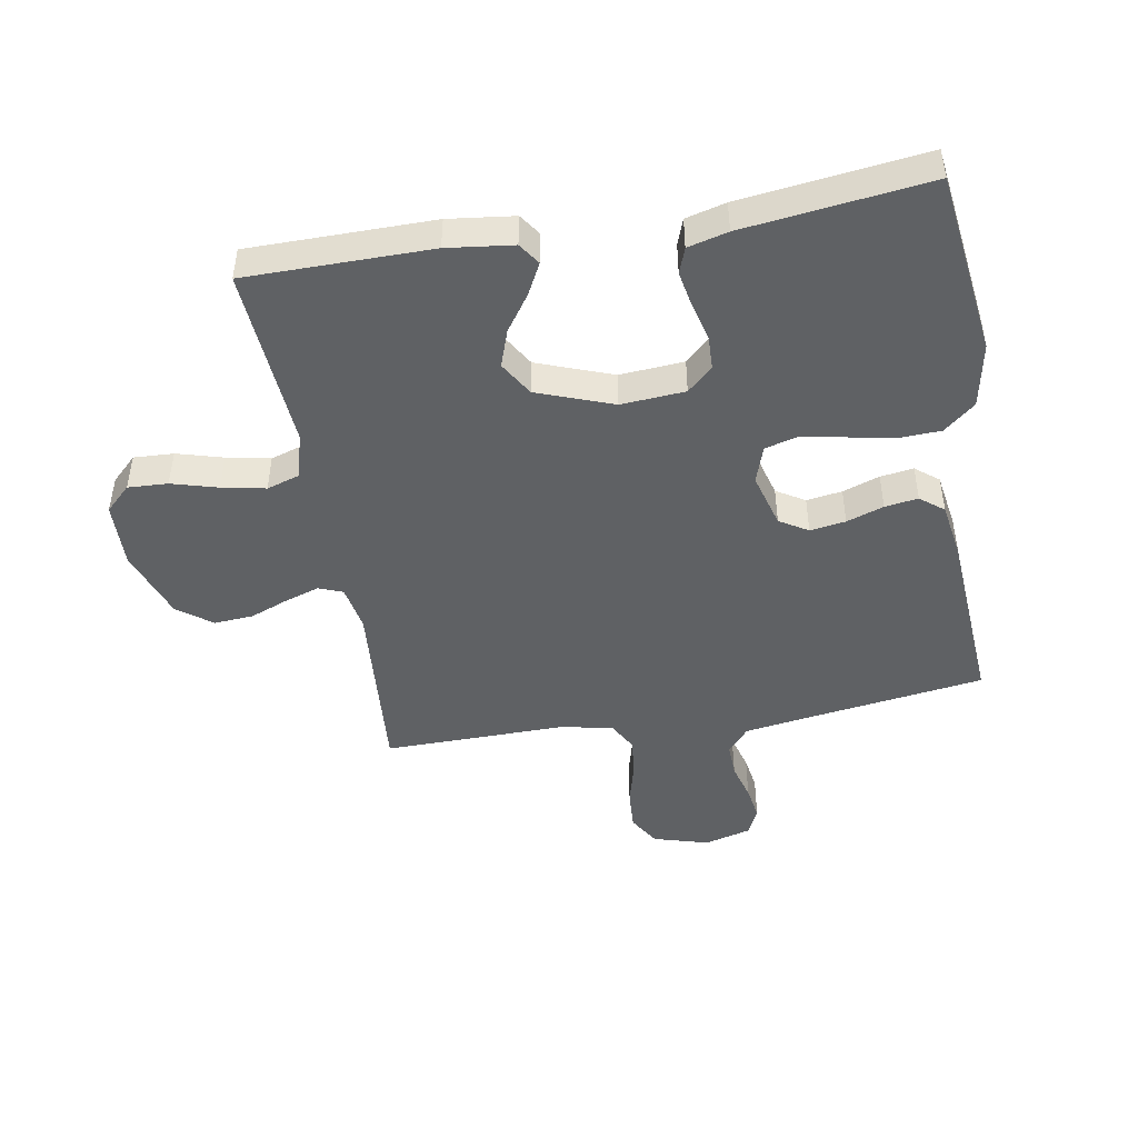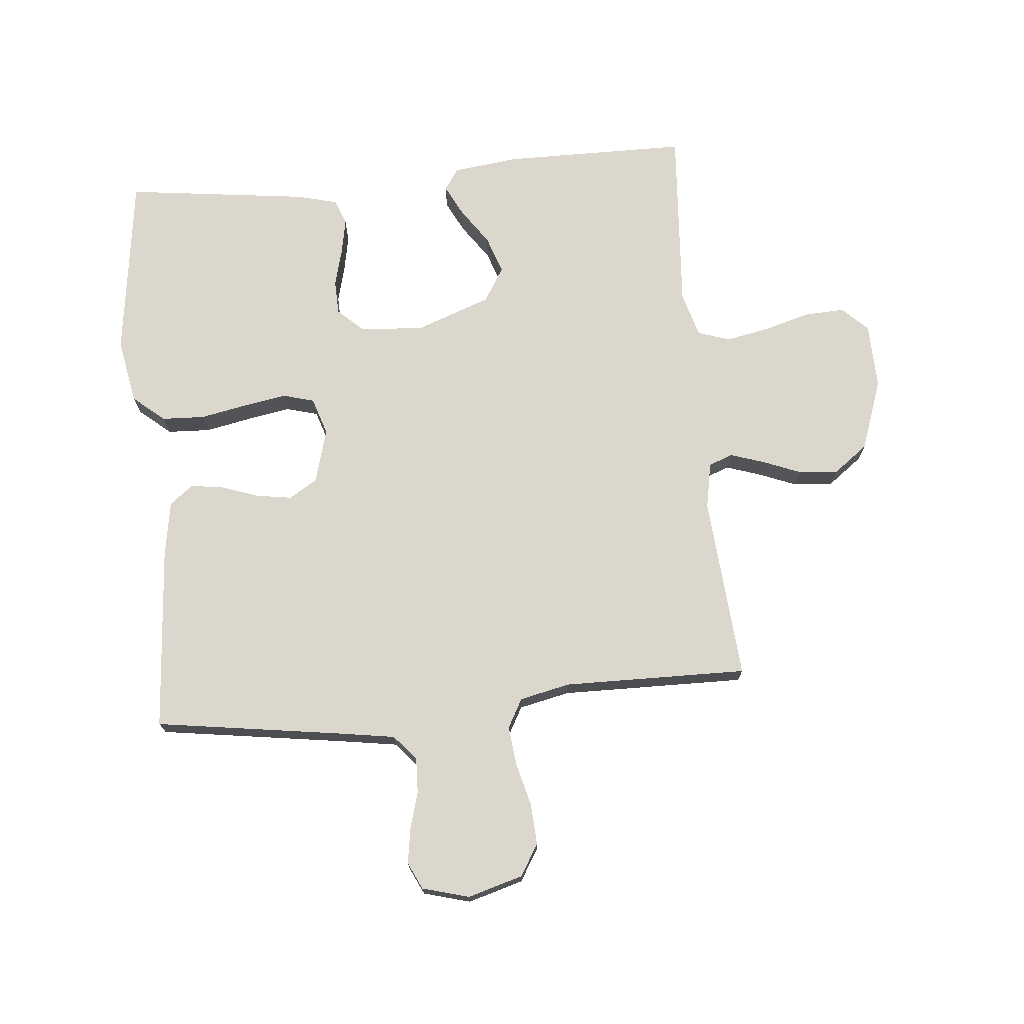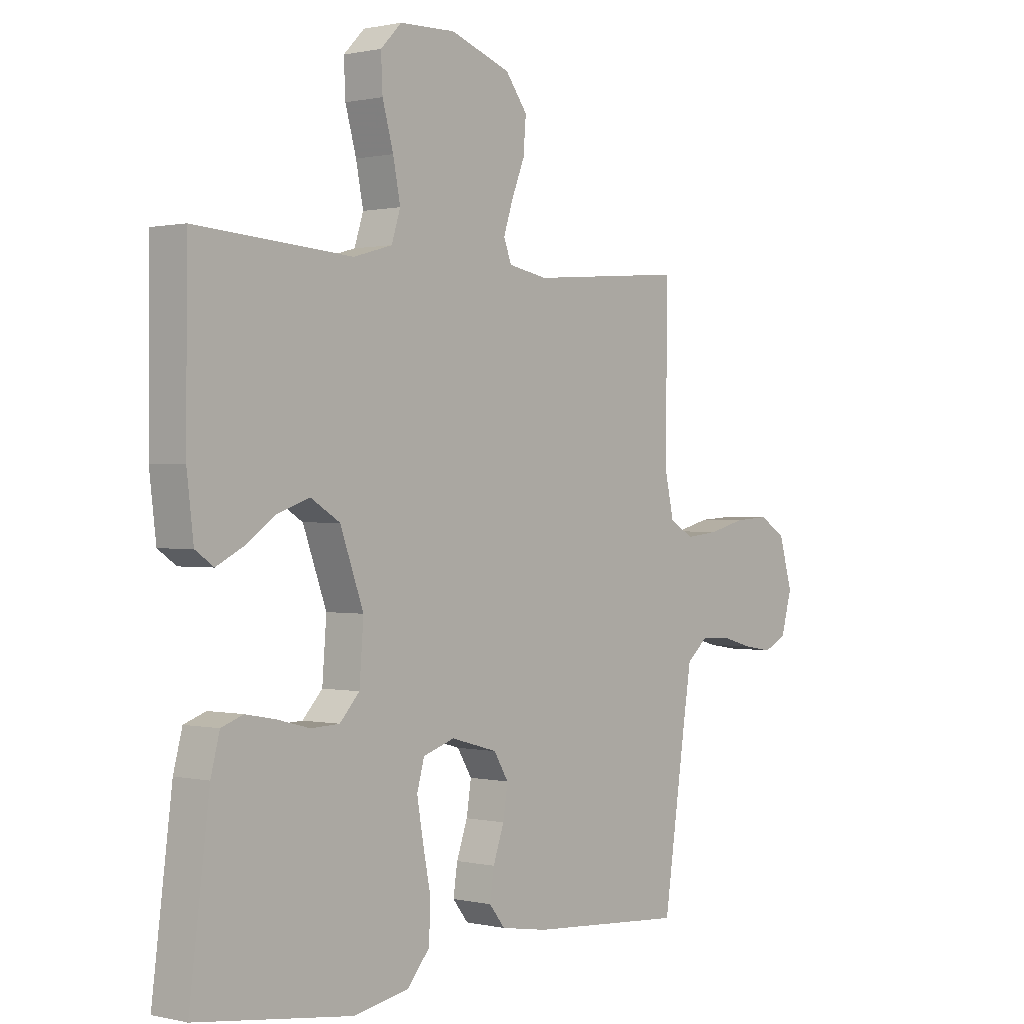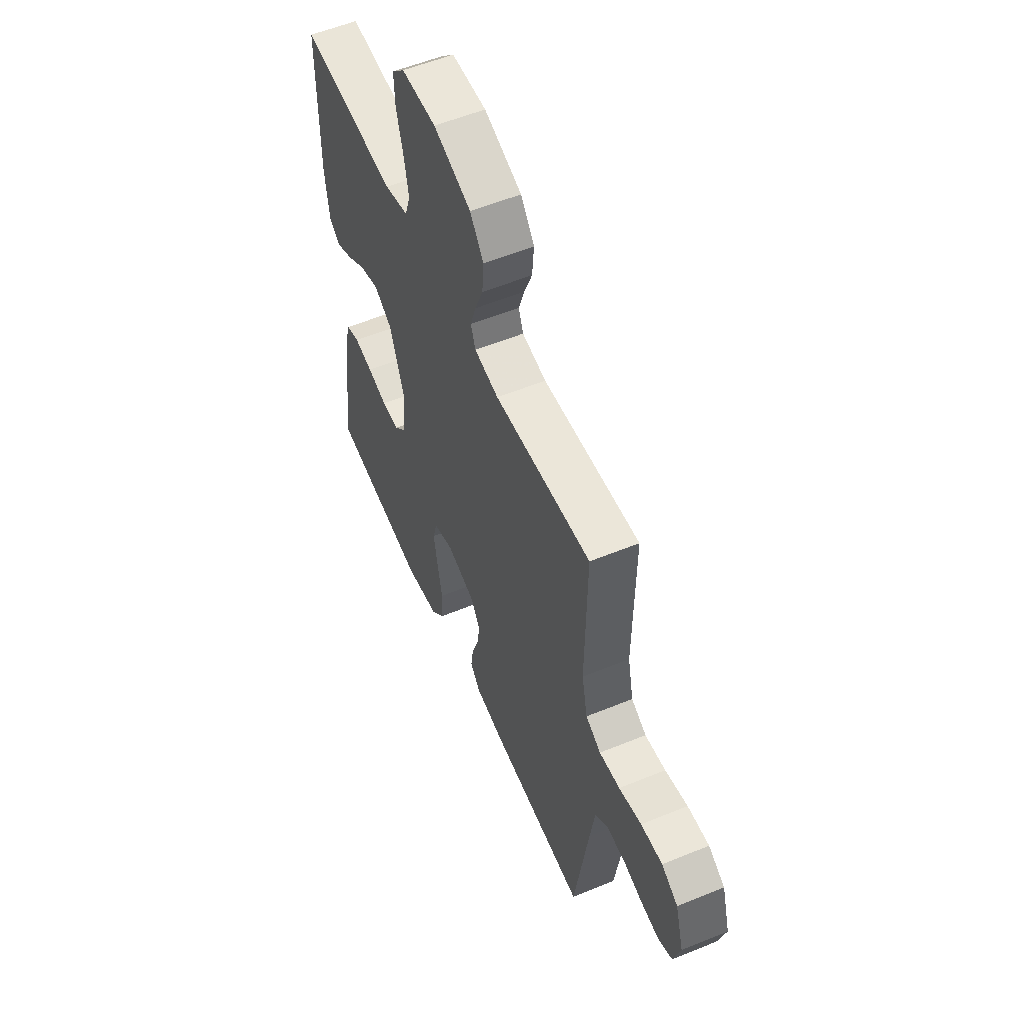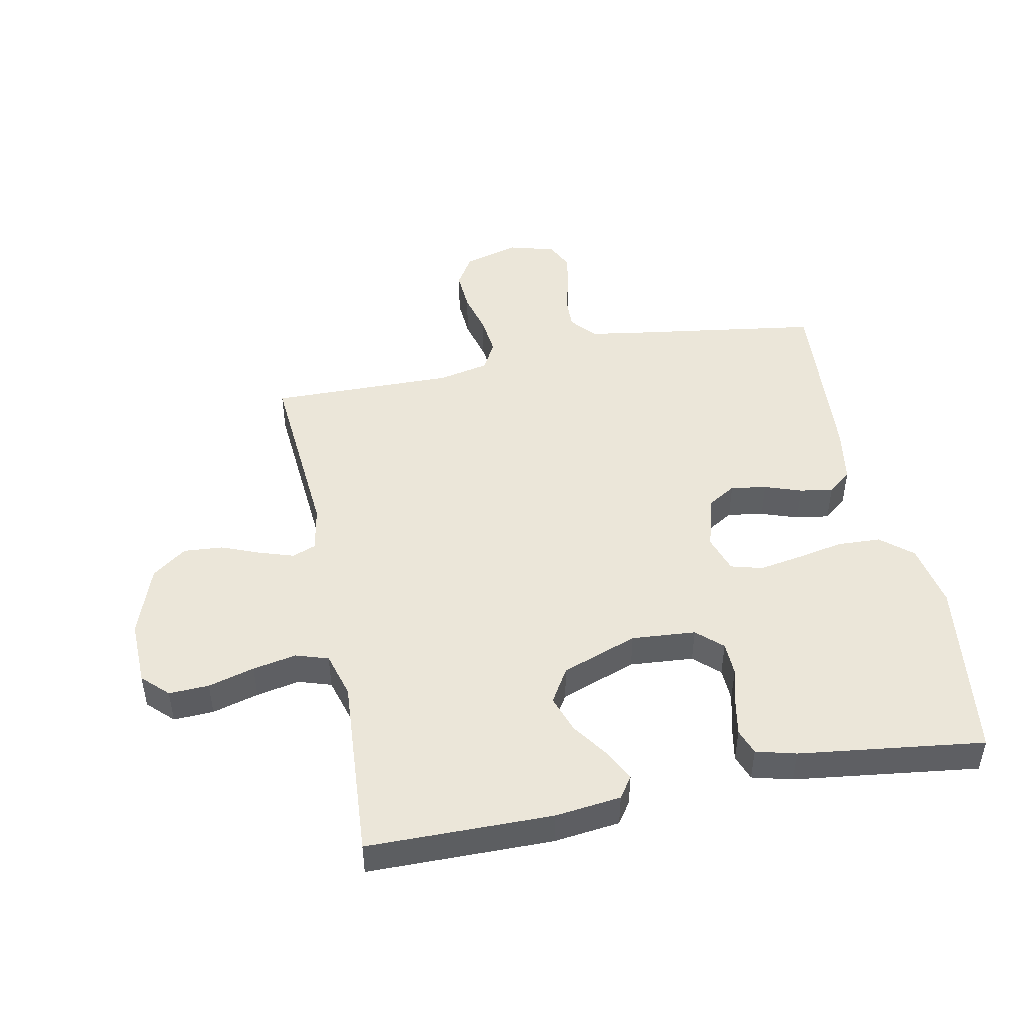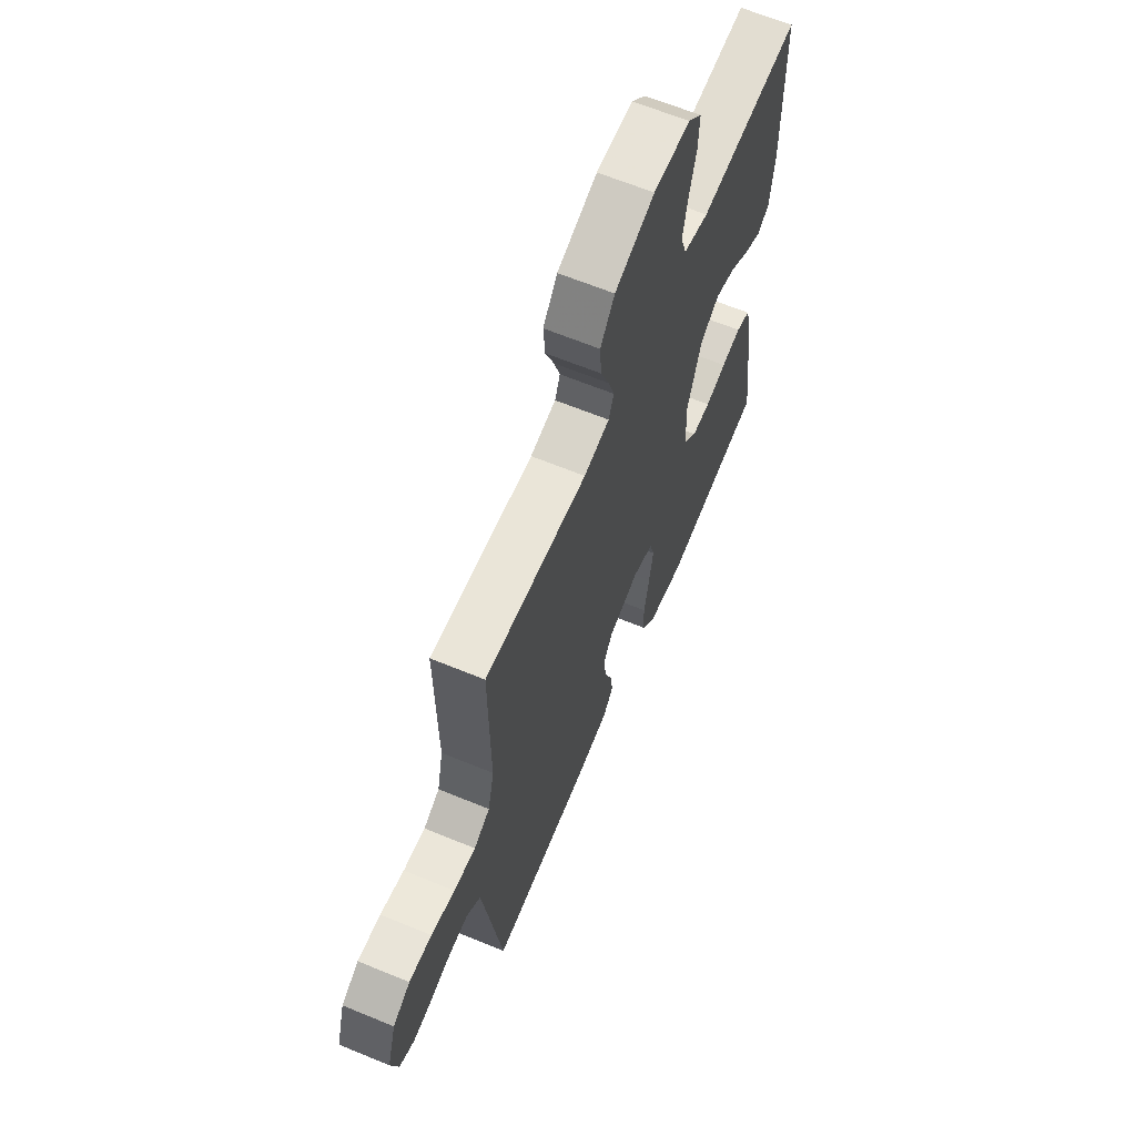
<metadata>
{"format":"obj","ext":"obj","renderer":"f3d","projection":"perspective","resolution":1024,"background":"white","views":[{"elev":-46.4,"azim":99.7,"up":"+Y"},{"elev":72.9,"azim":-95.3,"up":"+Y"},{"elev":0.6,"azim":130.3,"up":"+Z"},{"elev":56.4,"azim":-113.2,"up":"+Z"},{"elev":47.2,"azim":78.7,"up":"+Y"},{"elev":64.2,"azim":-67.4,"up":"+Z"}]}
</metadata>
<code>
v -0.5 0.07 -0.5
v -0.544 0.07 -0.2
v -0.559 0.07 -0.104
v -0.6 0.07 -0.069
v -0.656 0.07 -0.071
v -0.717 0.07 -0.088
v -0.774 0.07 -0.097
v -0.818 0.07 -0.076
v -0.839 0.07 0
v -0.813 0.07 0.09
v -0.762 0.07 0.121
v -0.695 0.07 0.117
v -0.625 0.07 0.099
v -0.561 0.07 0.092
v -0.514 0.07 0.118
v -0.496 0.07 0.2
v -0.5 0.07 0.5
v -0.2 0.07 0.476
v -0.125 0.07 0.49
v -0.11 0.07 0.529
v -0.128 0.07 0.584
v -0.153 0.07 0.647
v -0.158 0.07 0.711
v -0.116 0.07 0.767
v 0 0.07 0.808
v 0.107 0.07 0.805
v 0.147 0.07 0.764
v 0.144 0.07 0.699
v 0.123 0.07 0.624
v 0.109 0.07 0.553
v 0.126 0.07 0.5
v 0.2 0.07 0.479
v 0.5 0.07 0.5
v 0.502 0.07 0.2
v 0.489 0.07 0.093
v 0.454 0.07 0.069
v 0.403 0.07 0.095
v 0.344 0.07 0.136
v 0.283 0.07 0.157
v 0.227 0.07 0.123
v 0.182 0.07 0
v 0.19 0.07 -0.104
v 0.228 0.07 -0.145
v 0.283 0.07 -0.147
v 0.345 0.07 -0.131
v 0.403 0.07 -0.12
v 0.445 0.07 -0.135
v 0.462 0.07 -0.2
v 0.5 0.07 -0.5
v 0.2 0.07 -0.54
v 0.094 0.07 -0.52
v 0.051 0.07 -0.469
v 0.048 0.07 -0.399
v 0.063 0.07 -0.323
v 0.075 0.07 -0.253
v 0.061 0.07 -0.202
v 0 0.07 -0.182
v -0.089 0.07 -0.207
v -0.117 0.07 -0.253
v -0.108 0.07 -0.311
v -0.087 0.07 -0.371
v -0.079 0.07 -0.425
v -0.109 0.07 -0.463
v -0.2 0.07 -0.478
v -0.5 0 -0.5
v -0.544 0 -0.2
v -0.559 0 -0.104
v -0.6 0 -0.069
v -0.656 0 -0.071
v -0.717 0 -0.088
v -0.774 0 -0.097
v -0.818 0 -0.076
v -0.839 0 0
v -0.813 0 0.09
v -0.762 0 0.121
v -0.695 0 0.117
v -0.625 0 0.099
v -0.561 0 0.092
v -0.514 0 0.118
v -0.496 0 0.2
v -0.5 0 0.5
v -0.2 0 0.476
v -0.125 0 0.49
v -0.11 0 0.529
v -0.128 0 0.584
v -0.153 0 0.647
v -0.158 0 0.711
v -0.116 0 0.767
v 0 0 0.808
v 0.107 0 0.805
v 0.147 0 0.764
v 0.144 0 0.699
v 0.123 0 0.624
v 0.109 0 0.553
v 0.126 0 0.5
v 0.2 0 0.479
v 0.5 0 0.5
v 0.502 0 0.2
v 0.489 0 0.093
v 0.454 0 0.069
v 0.403 0 0.095
v 0.344 0 0.136
v 0.283 0 0.157
v 0.227 0 0.123
v 0.182 0 0
v 0.19 0 -0.104
v 0.228 0 -0.145
v 0.283 0 -0.147
v 0.345 0 -0.131
v 0.403 0 -0.12
v 0.445 0 -0.135
v 0.462 0 -0.2
v 0.5 0 -0.5
v 0.2 0 -0.54
v 0.094 0 -0.52
v 0.051 0 -0.469
v 0.048 0 -0.399
v 0.063 0 -0.323
v 0.075 0 -0.253
v 0.061 0 -0.202
v 0 0 -0.182
v -0.089 0 -0.207
v -0.117 0 -0.253
v -0.108 0 -0.311
v -0.087 0 -0.371
v -0.079 0 -0.425
v -0.109 0 -0.463
v -0.2 0 -0.478
f 63 64 1 2
f 60 61 62 63
f 59 60 63 2
f 58 59 2 3
f 57 58 3 4
f 51 52 53 54
f 51 54 55
f 50 51 55
f 49 50 55 56
f 47 48 49 56
f 44 45 46 47
f 35 36 37 38
f 35 38 39
f 32 33 34 35
f 31 32 35 39
f 26 27 28 29
f 26 29 30
f 25 26 30
f 24 25 30 31
f 21 22 23 24
f 20 21 24 31
f 16 17 18
f 15 16 18 19
f 10 11 12 13
f 10 13 14
f 9 10 14
f 8 9 14
f 5 6 7 8
f 4 5 8 14
f 57 4 14 15
f 44 47 56 57
f 43 44 57
f 42 43 57 15
f 20 31 39 40
f 19 20 40 41
f 15 19 41 42
f 66 65 128 127
f 127 126 125 124
f 66 127 124 123
f 67 66 123 122
f 68 67 122 121
f 118 117 116 115
f 119 118 115
f 119 115 114
f 120 119 114 113
f 120 113 112 111
f 111 110 109 108
f 102 101 100 99
f 103 102 99
f 99 98 97 96
f 103 99 96 95
f 93 92 91 90
f 94 93 90
f 94 90 89
f 95 94 89 88
f 88 87 86 85
f 95 88 85 84
f 82 81 80
f 83 82 80 79
f 77 76 75 74
f 78 77 74
f 78 74 73
f 78 73 72
f 72 71 70 69
f 78 72 69 68
f 79 78 68 121
f 121 120 111 108
f 121 108 107
f 79 121 107 106
f 104 103 95 84
f 105 104 84 83
f 106 105 83 79
f 1 65 66 2
f 2 66 67 3
f 3 67 68 4
f 4 68 69 5
f 5 69 70 6
f 6 70 71 7
f 7 71 72 8
f 8 72 73 9
f 9 73 74 10
f 10 74 75 11
f 11 75 76 12
f 12 76 77 13
f 13 77 78 14
f 14 78 79 15
f 15 79 80 16
f 16 80 81 17
f 17 81 82 18
f 18 82 83 19
f 19 83 84 20
f 20 84 85 21
f 21 85 86 22
f 22 86 87 23
f 23 87 88 24
f 24 88 89 25
f 25 89 90 26
f 26 90 91 27
f 27 91 92 28
f 28 92 93 29
f 29 93 94 30
f 30 94 95 31
f 31 95 96 32
f 32 96 97 33
f 33 97 98 34
f 34 98 99 35
f 35 99 100 36
f 36 100 101 37
f 37 101 102 38
f 38 102 103 39
f 39 103 104 40
f 40 104 105 41
f 41 105 106 42
f 42 106 107 43
f 43 107 108 44
f 44 108 109 45
f 45 109 110 46
f 46 110 111 47
f 47 111 112 48
f 48 112 113 49
f 49 113 114 50
f 50 114 115 51
f 51 115 116 52
f 52 116 117 53
f 53 117 118 54
f 54 118 119 55
f 55 119 120 56
f 56 120 121 57
f 57 121 122 58
f 58 122 123 59
f 59 123 124 60
f 60 124 125 61
f 61 125 126 62
f 62 126 127 63
f 63 127 128 64
f 64 128 65 1

</code>
